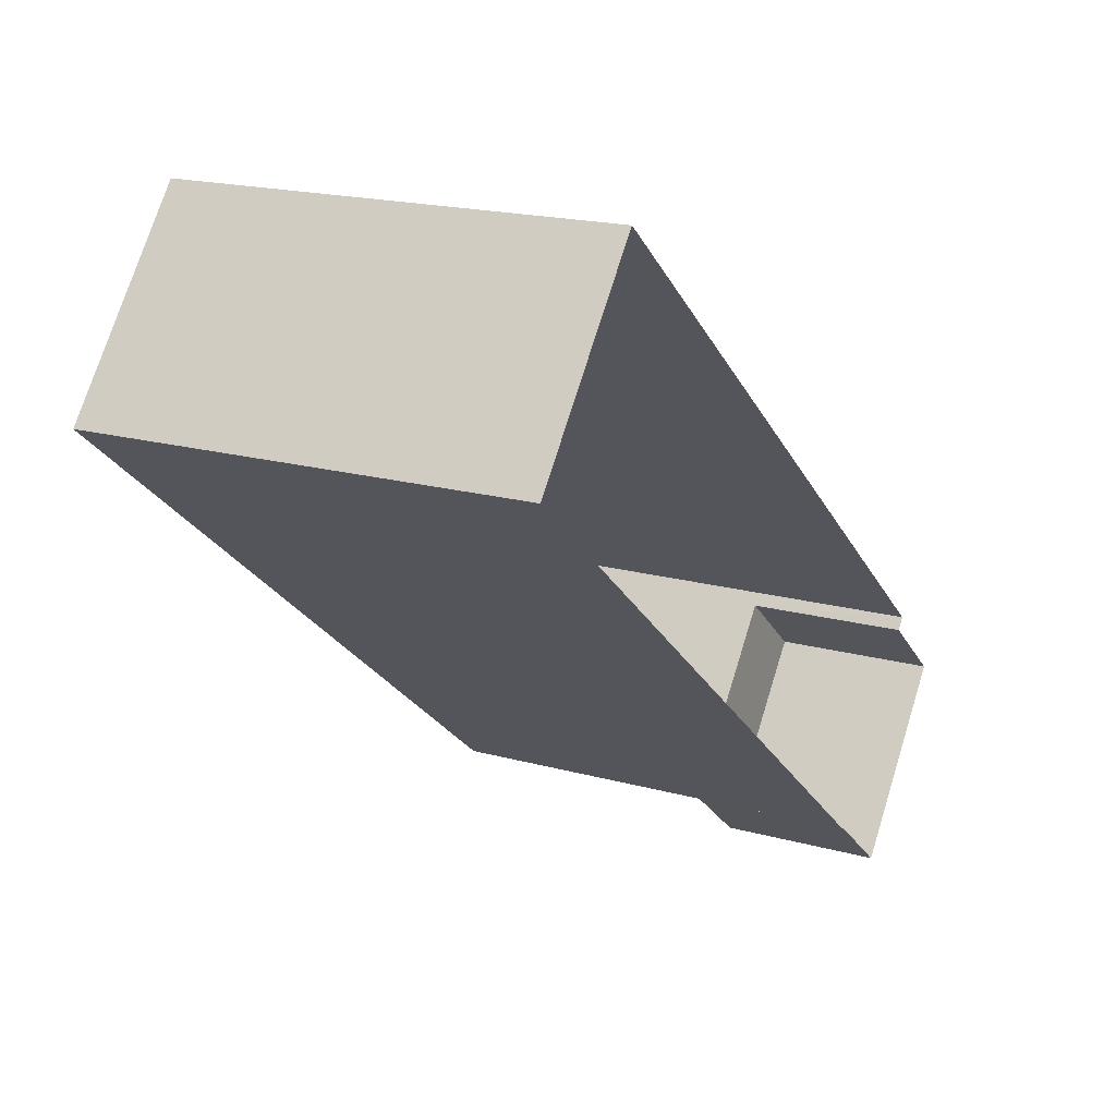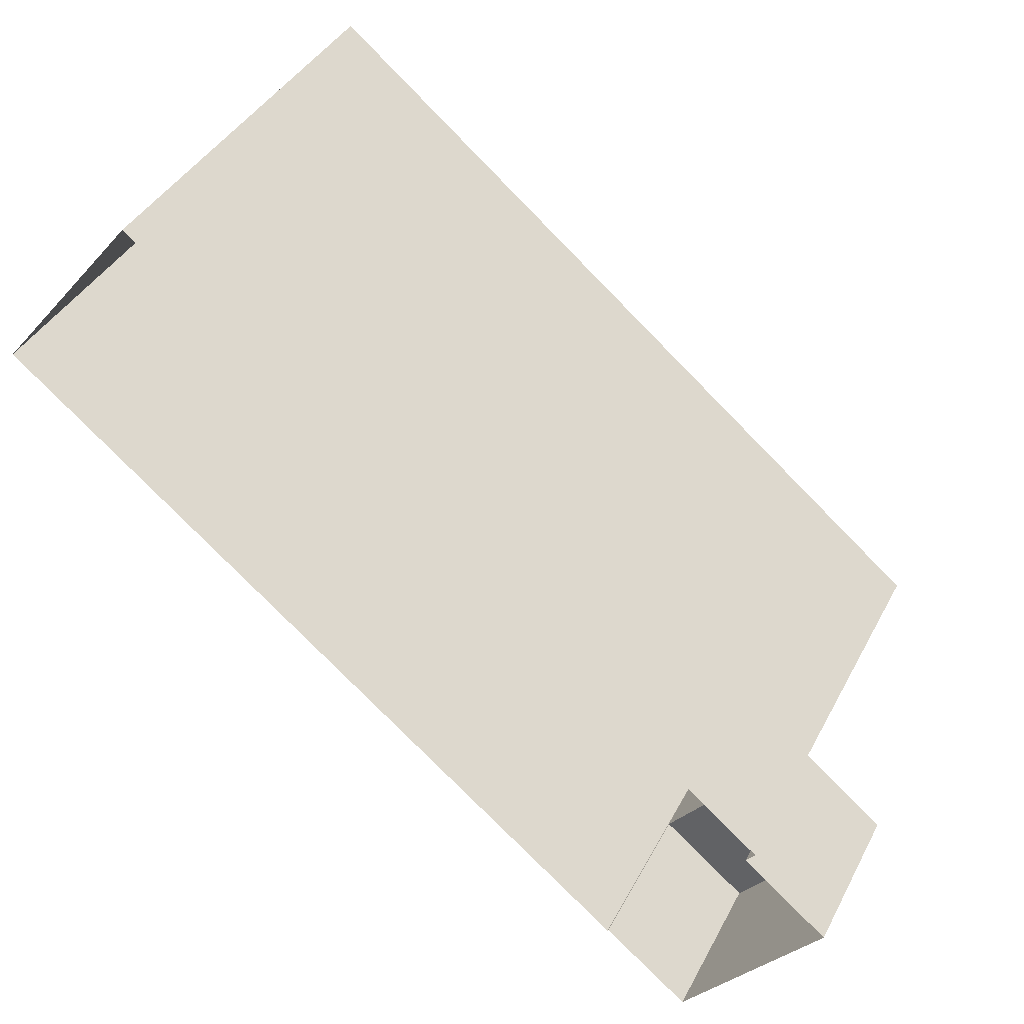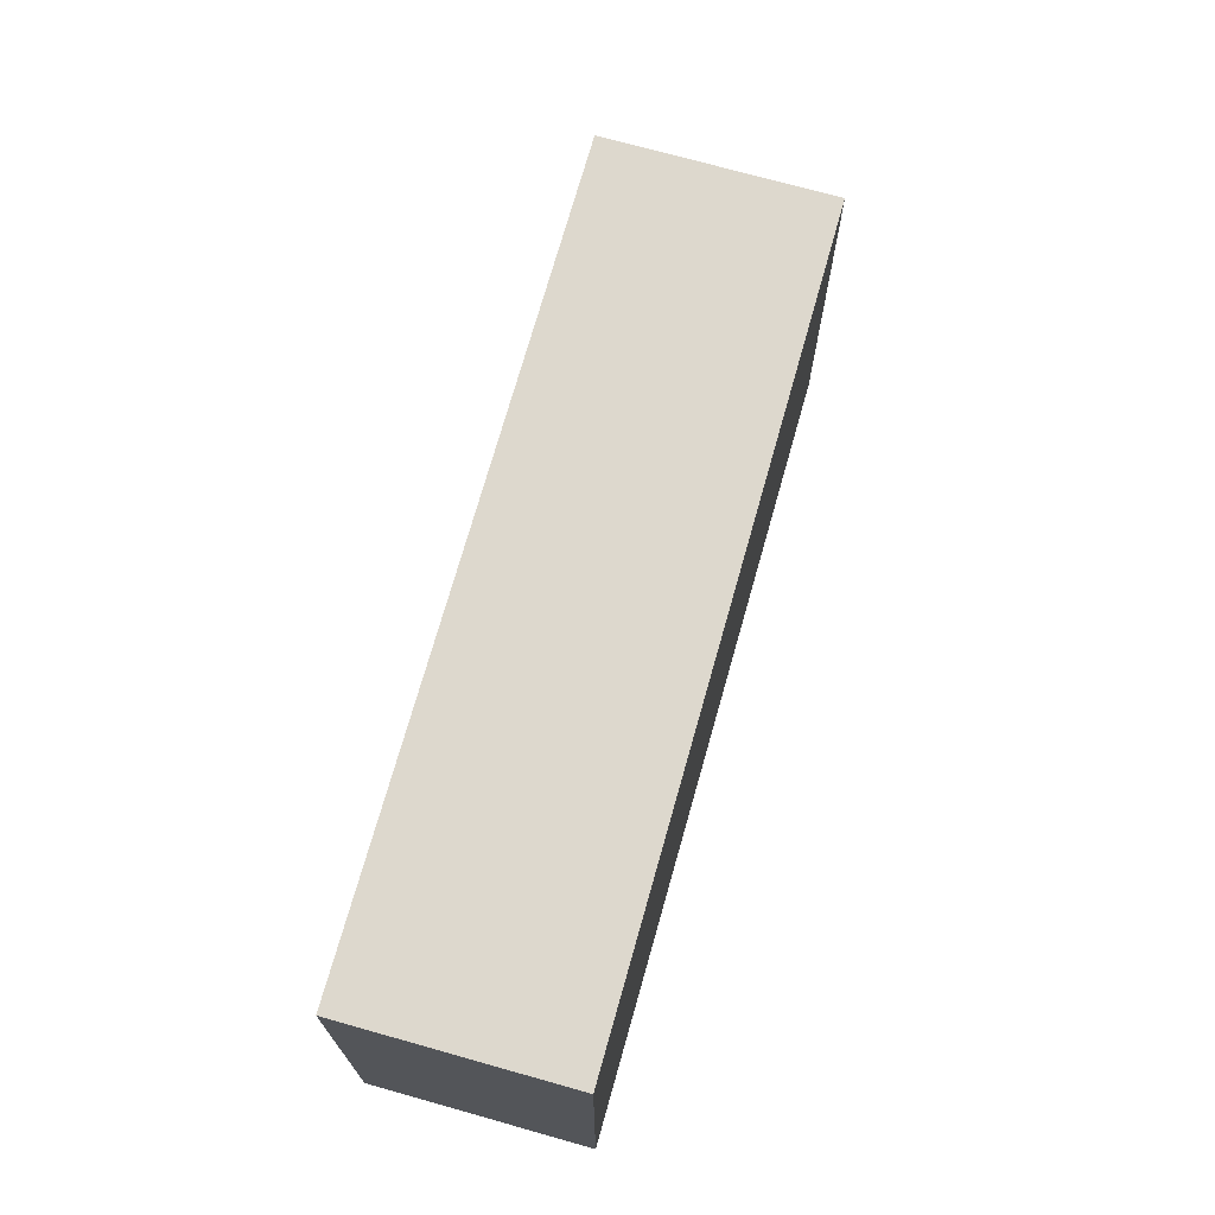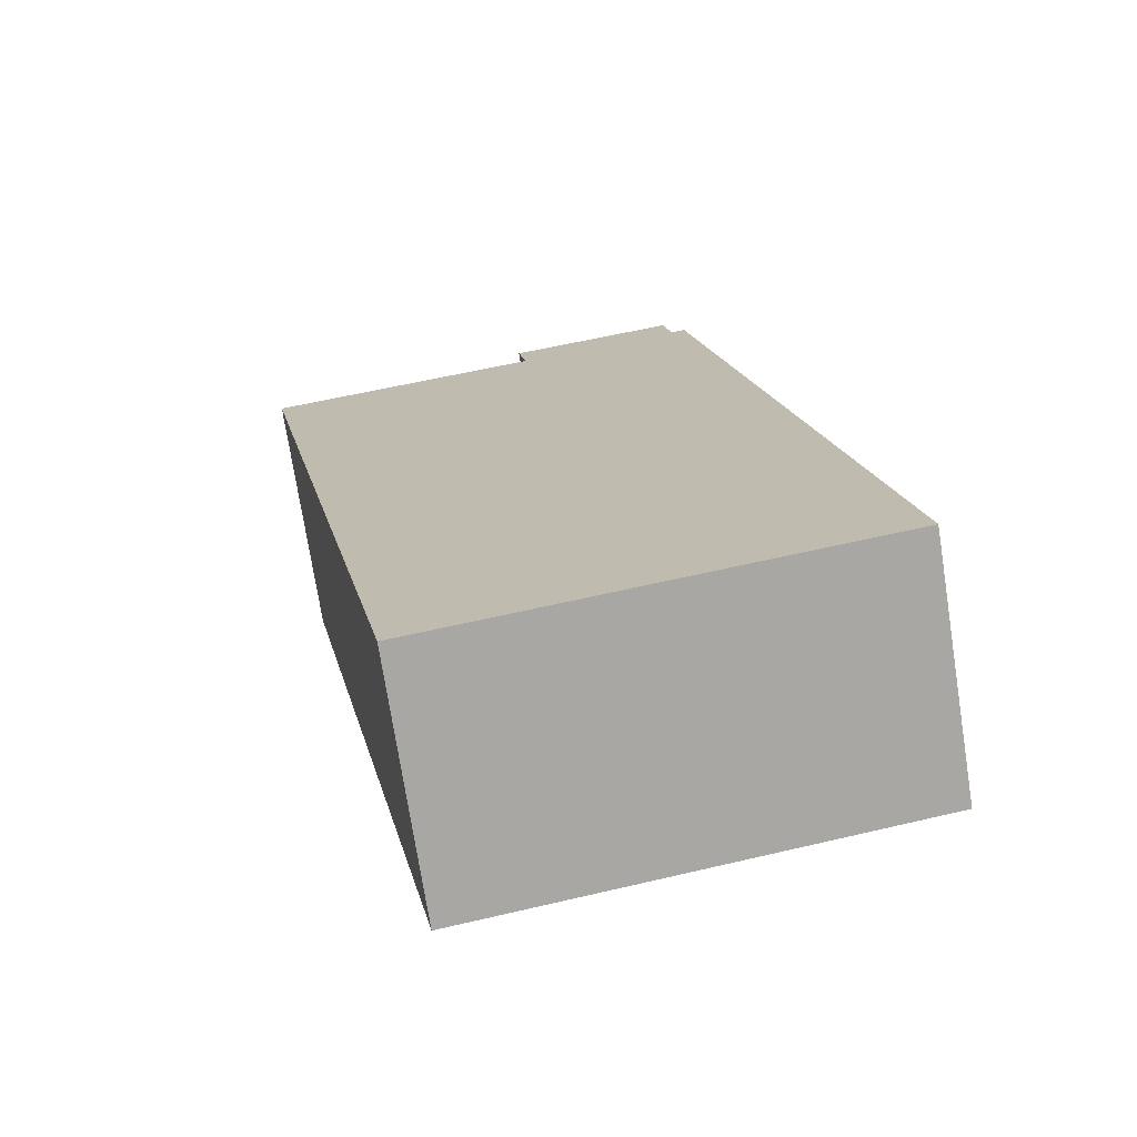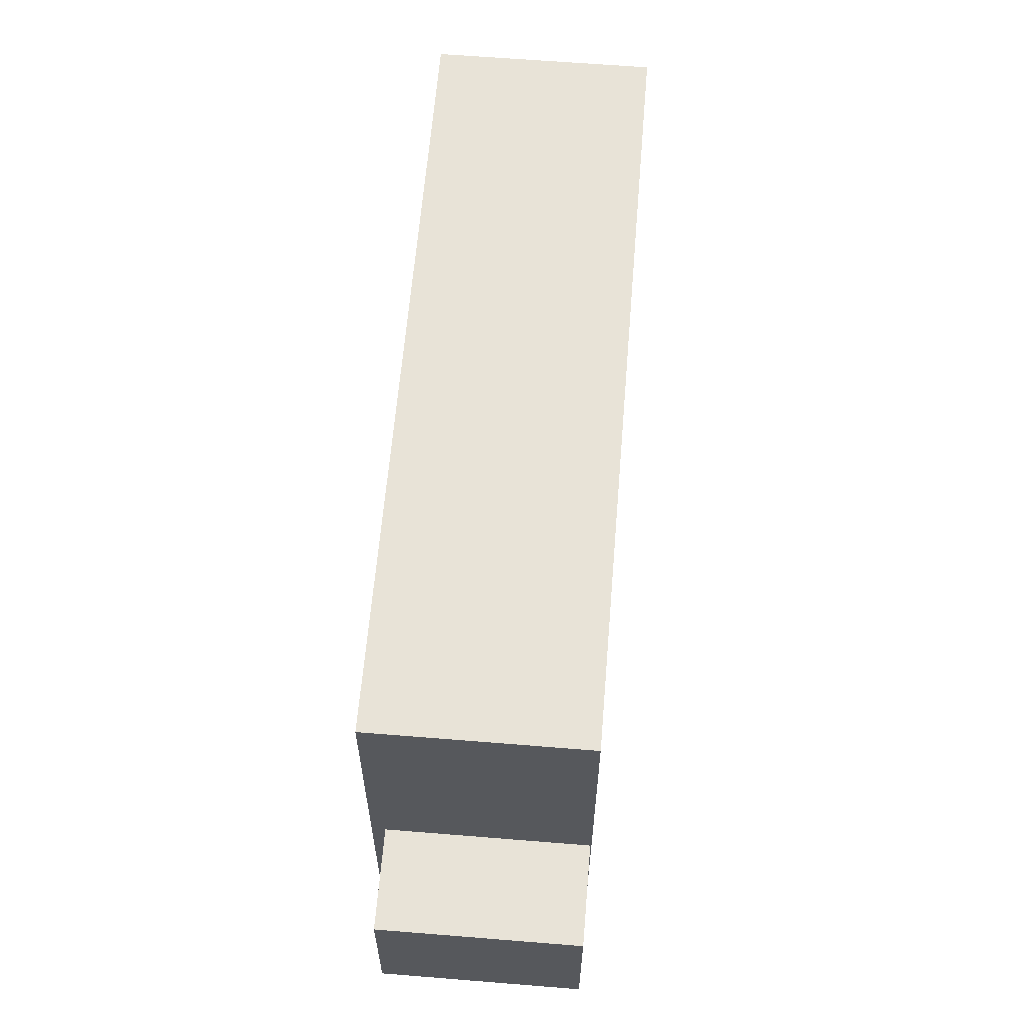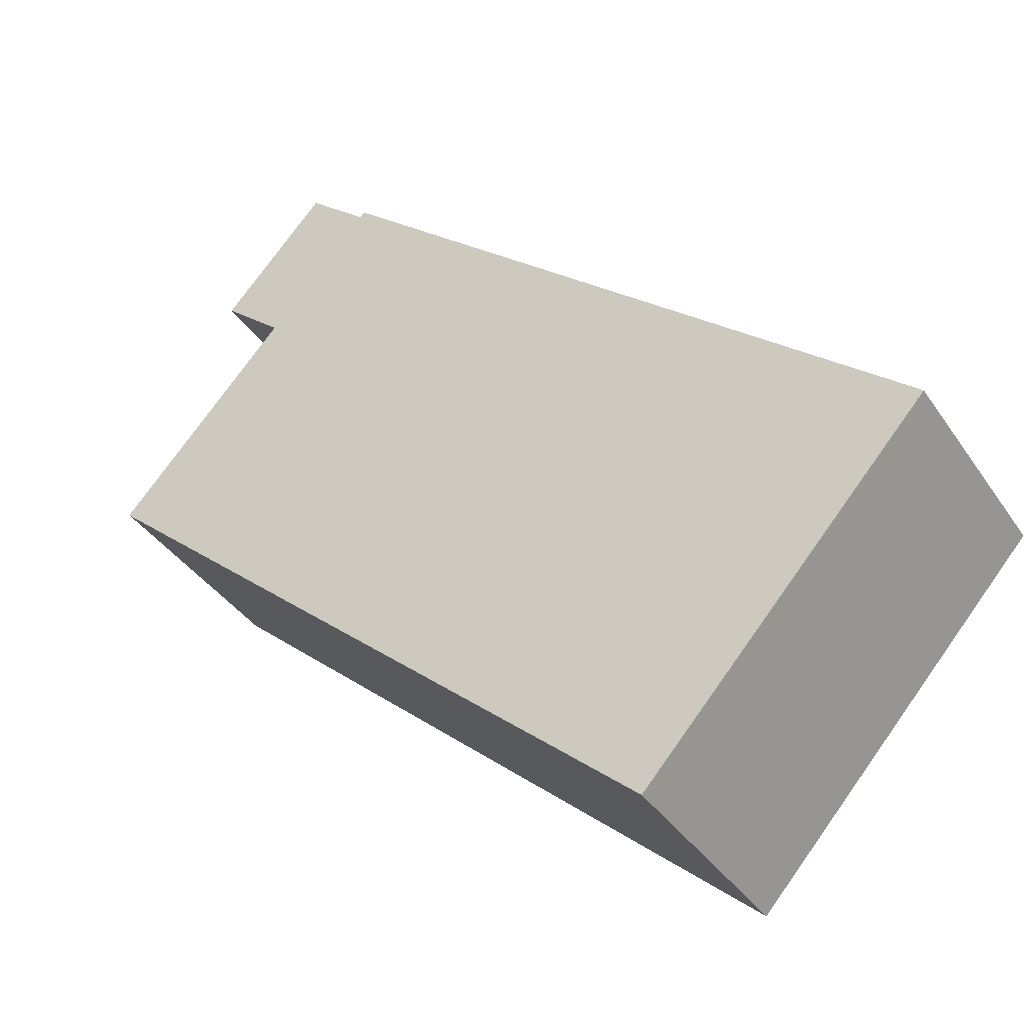
<metadata>
{"format":"obj","ext":"obj","renderer":"f3d","projection":"perspective","resolution":1024,"background":"white","views":[{"elev":18.6,"azim":118.0,"up":"+Y"},{"elev":39.2,"azim":-154.7,"up":"+Y"},{"elev":72.2,"azim":144.9,"up":"+Z"},{"elev":55.6,"azim":75.9,"up":"+Y"},{"elev":61.9,"azim":-46.1,"up":"+Z"},{"elev":75.7,"azim":35.4,"up":"+Y"}]}
</metadata>
<code>
v -5482 -3.787e+04 1.772
v -5482 -3.787e+04 1.772
v -5471 -3.786e+04 1.772
v -5473 -3.786e+04 1.772
v -5484 -3.787e+04 1.773
v -5484 -3.787e+04 1.773
v -5483 -3.787e+04 1.772
v -5486 -3.787e+04 1.773
v -5482 -3.787e+04 4.543
v -5486 -3.787e+04 4.544
v -5483 -3.787e+04 4.543
v -5484 -3.787e+04 4.544
v -5482 -3.787e+04 9.128
v -5471 -3.786e+04 9.128
v -5473 -3.786e+04 9.129
v -5484 -3.787e+04 9.129
f 1 2 3
f 4 3 5
f 6 4 5
f 2 7 8
f 5 2 8
f 3 2 5
f 9 10 11
f 9 12 10
f 13 14 15
f 16 13 15
f 12 8 10
f 12 5 8
f 9 11 7
f 2 9 7
f 11 8 7
f 11 10 8
f 12 6 5
f 6 12 16
f 16 12 13
f 1 9 2
f 13 9 1
f 12 9 13
f 14 3 4
f 15 14 4
f 14 1 3
f 14 13 1
f 6 15 4
f 6 16 15

</code>
